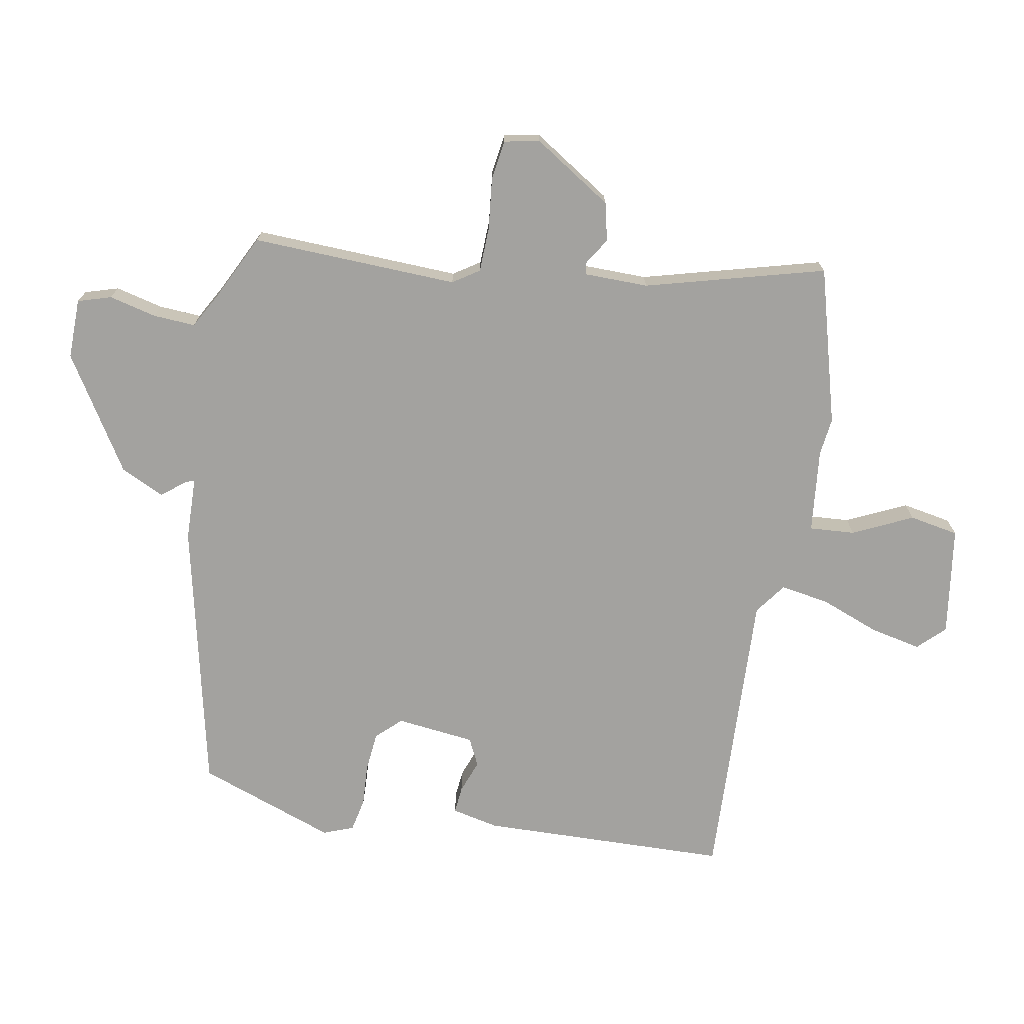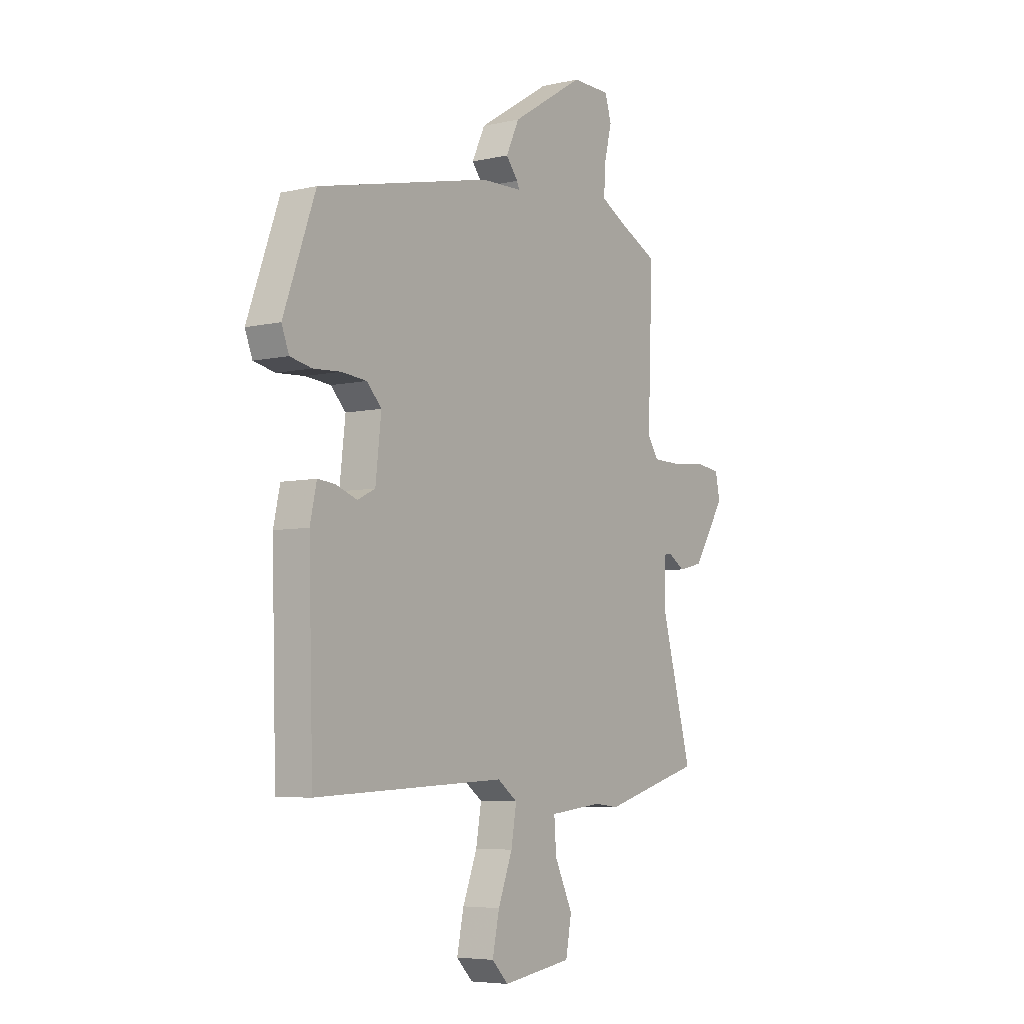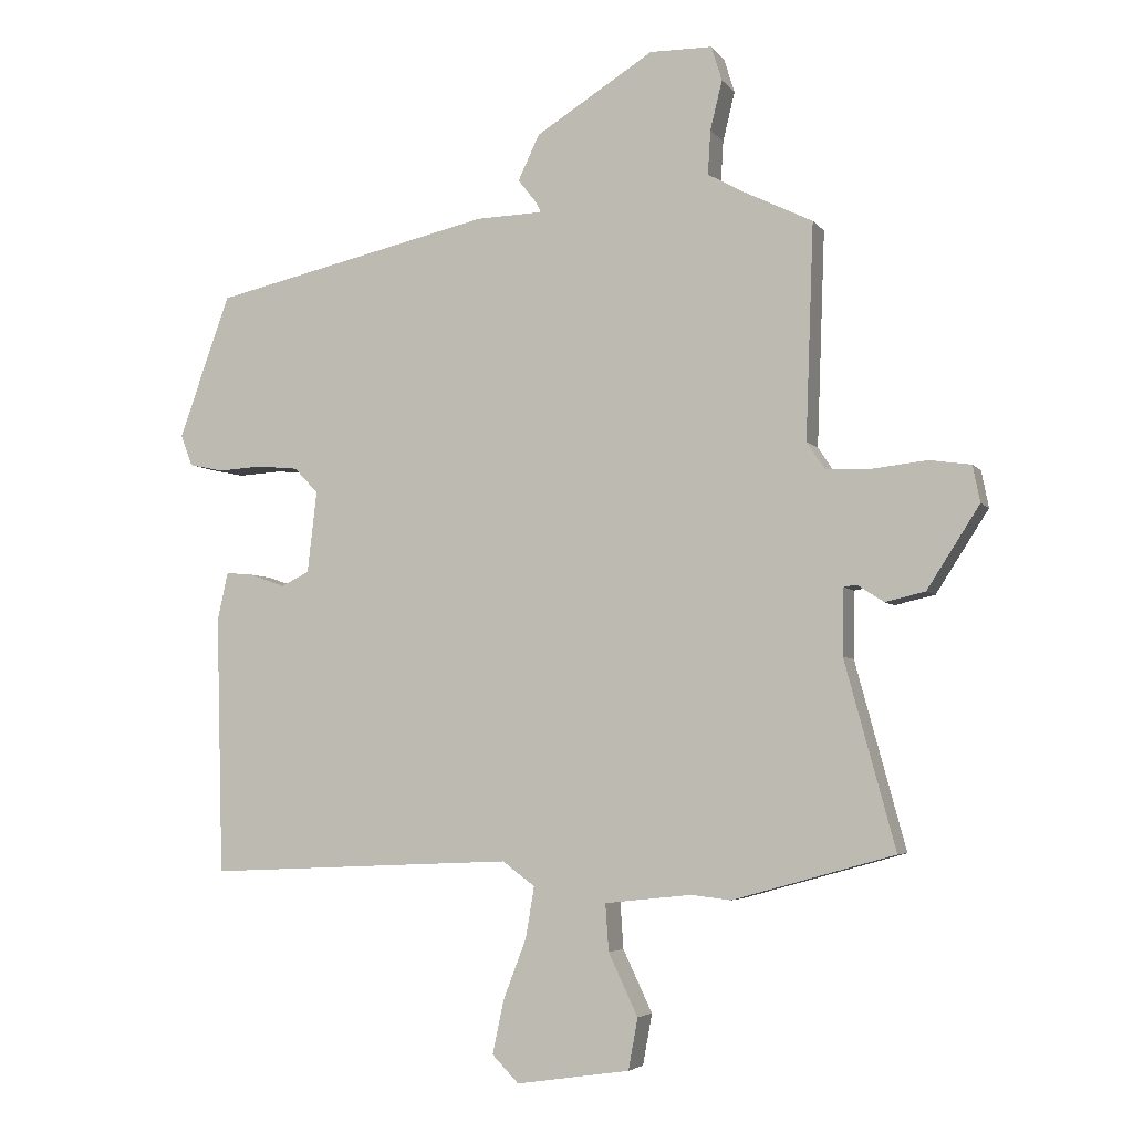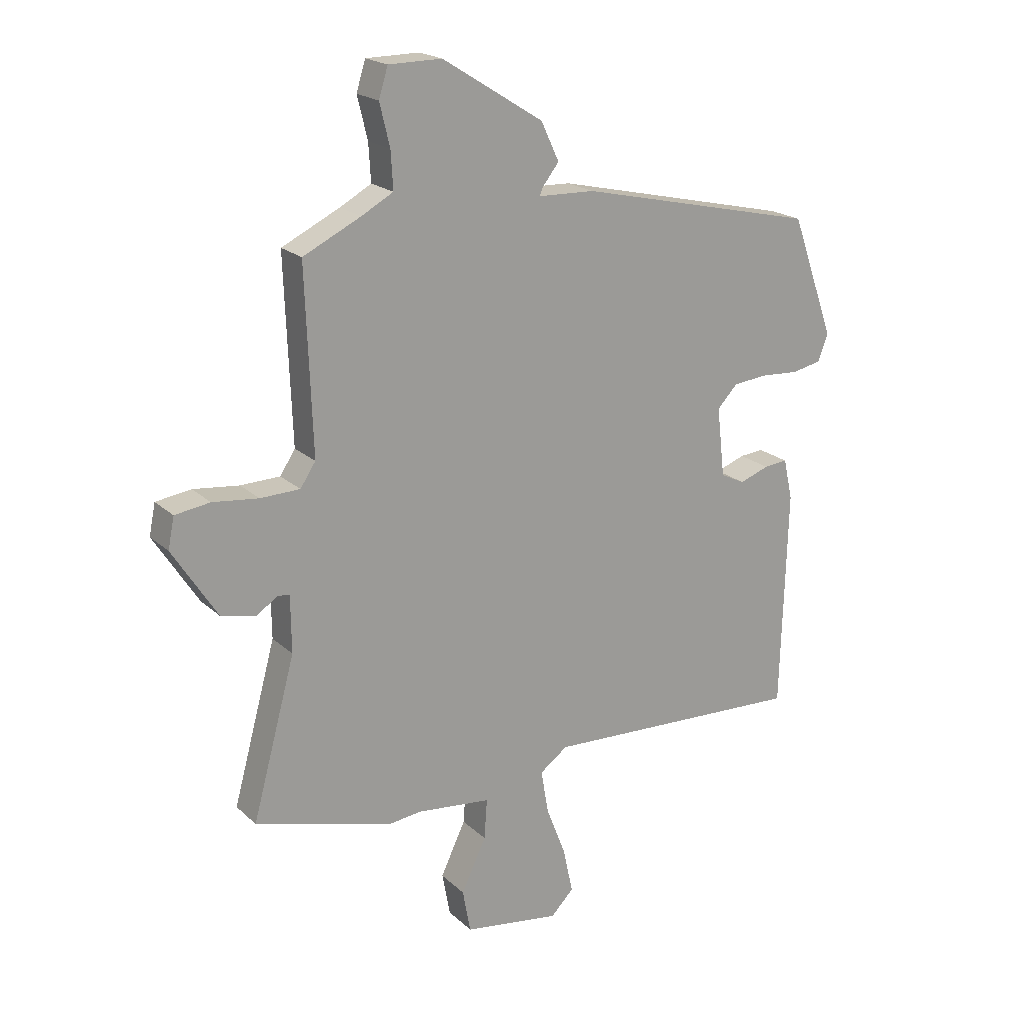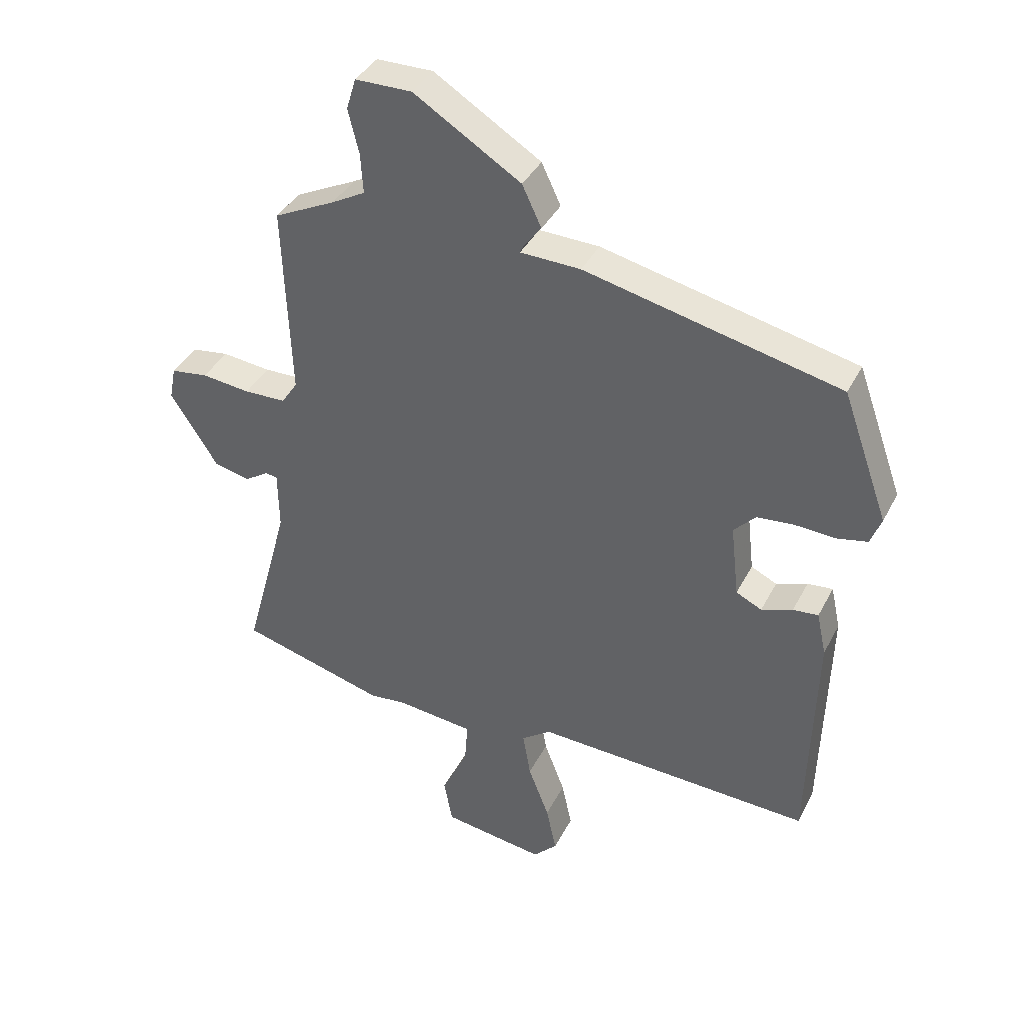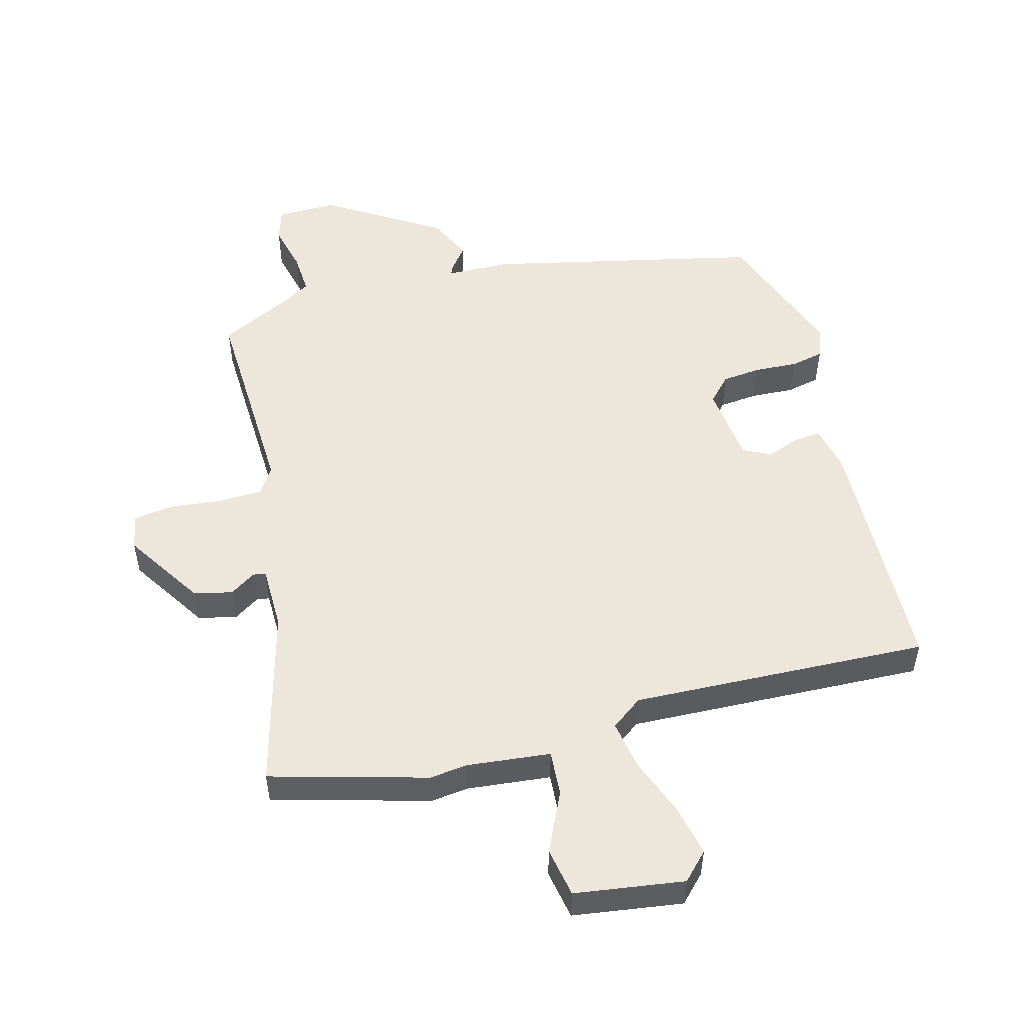
<metadata>
{"format":"obj","ext":"obj","renderer":"f3d","projection":"perspective","resolution":1024,"background":"white","views":[{"elev":-72.5,"azim":79.7,"up":"+Y"},{"elev":-5.7,"azim":-55.1,"up":"+Z"},{"elev":-4.7,"azim":19.2,"up":"+Z"},{"elev":20.0,"azim":148.0,"up":"+Z"},{"elev":38.7,"azim":-155.1,"up":"+Z"},{"elev":52.3,"azim":164.9,"up":"+Y"}]}
</metadata>
<code>
v 0.598 0.07 -0.473
v 0.354 0.07 -0.541
v 0.295 0.07 -0.534
v 0.164 0.07 -0.548
v 0.169 0.07 -0.619
v 0.213 0.07 -0.712
v 0.199 0.07 -0.789
v 0.028 0.07 -0.814
v -0.012 0.07 -0.773
v 0.005 0.07 -0.693
v 0.04 0.07 -0.602
v 0.053 0.07 -0.525
v 0.004 0.07 -0.489
v -0.461 0.07 -0.509
v -0.472 0.07 -0.12
v -0.456 0.07 -0.047
v -0.414 0.07 -0.051
v -0.362 0.07 -0.07
v -0.319 0.07 -0.049
v -0.305 0.07 0.074
v -0.341 0.07 0.112
v -0.402 0.07 0.118
v -0.469 0.07 0.114
v -0.521 0.07 0.125
v -0.539 0.07 0.172
v -0.462 0.07 0.387
v -0.038 0.07 0.483
v 0.062 0.07 0.486
v 0.056 0.07 0.5
v 0.027 0.07 0.537
v 0.059 0.07 0.605
v 0.237 0.07 0.716
v 0.331 0.07 0.715
v 0.347 0.07 0.663
v 0.329 0.07 0.589
v 0.325 0.07 0.523
v 0.381 0.07 0.492
v 0.483 0.07 0.442
v 0.471 0.07 0.119
v 0.498 0.07 0.078
v 0.568 0.07 0.076
v 0.649 0.07 0.085
v 0.711 0.07 0.076
v 0.722 0.07 0.021
v 0.643 0.07 -0.102
v 0.583 0.07 -0.116
v 0.543 0.07 -0.09
v 0.523 0.07 -0.093
v 0.522 0.07 -0.193
v 0.598 0 -0.473
v 0.354 0 -0.541
v 0.295 0 -0.534
v 0.164 0 -0.548
v 0.169 0 -0.619
v 0.213 0 -0.712
v 0.199 0 -0.789
v 0.028 0 -0.814
v -0.012 0 -0.773
v 0.005 0 -0.693
v 0.04 0 -0.602
v 0.053 0 -0.525
v 0.004 0 -0.489
v -0.461 0 -0.509
v -0.472 0 -0.12
v -0.456 0 -0.047
v -0.414 0 -0.051
v -0.362 0 -0.07
v -0.319 0 -0.049
v -0.305 0 0.074
v -0.341 0 0.112
v -0.402 0 0.118
v -0.469 0 0.114
v -0.521 0 0.125
v -0.539 0 0.172
v -0.462 0 0.387
v -0.038 0 0.483
v 0.062 0 0.486
v 0.056 0 0.5
v 0.027 0 0.537
v 0.059 0 0.605
v 0.237 0 0.716
v 0.331 0 0.715
v 0.347 0 0.663
v 0.329 0 0.589
v 0.325 0 0.523
v 0.381 0 0.492
v 0.483 0 0.442
v 0.471 0 0.119
v 0.498 0 0.078
v 0.568 0 0.076
v 0.649 0 0.085
v 0.711 0 0.076
v 0.722 0 0.021
v 0.643 0 -0.102
v 0.583 0 -0.116
v 0.543 0 -0.09
v 0.523 0 -0.093
v 0.522 0 -0.193
f 44 45 46 47
f 44 47 48
f 41 42 43 44
f 40 41 44 48
f 39 40 48 49
f 37 38 39
f 36 37 39 49
f 32 33 34 35
f 32 35 36
f 29 30 31 32
f 28 29 32 36
f 25 26 27 28
f 22 23 24 25
f 21 22 25 28
f 20 21 28 36
f 15 16 17 18
f 13 14 15 18
f 12 13 18 19
f 8 9 10 11
f 8 11 12
f 5 6 7 8
f 4 5 8 12
f 3 4 12 19
f 19 20 36 49
f 3 19 49
f 1 2 3 49
f 96 95 94 93
f 97 96 93
f 93 92 91 90
f 97 93 90 89
f 98 97 89 88
f 88 87 86
f 98 88 86 85
f 84 83 82 81
f 85 84 81
f 81 80 79 78
f 85 81 78 77
f 77 76 75 74
f 74 73 72 71
f 77 74 71 70
f 85 77 70 69
f 67 66 65 64
f 67 64 63 62
f 68 67 62 61
f 60 59 58 57
f 61 60 57
f 57 56 55 54
f 61 57 54 53
f 68 61 53 52
f 98 85 69 68
f 98 68 52
f 98 52 51 50
f 1 50 51 2
f 2 51 52 3
f 3 52 53 4
f 4 53 54 5
f 5 54 55 6
f 6 55 56 7
f 7 56 57 8
f 8 57 58 9
f 9 58 59 10
f 10 59 60 11
f 11 60 61 12
f 12 61 62 13
f 13 62 63 14
f 14 63 64 15
f 15 64 65 16
f 16 65 66 17
f 17 66 67 18
f 18 67 68 19
f 19 68 69 20
f 20 69 70 21
f 21 70 71 22
f 22 71 72 23
f 23 72 73 24
f 24 73 74 25
f 25 74 75 26
f 26 75 76 27
f 27 76 77 28
f 28 77 78 29
f 29 78 79 30
f 30 79 80 31
f 31 80 81 32
f 32 81 82 33
f 33 82 83 34
f 34 83 84 35
f 35 84 85 36
f 36 85 86 37
f 37 86 87 38
f 38 87 88 39
f 39 88 89 40
f 40 89 90 41
f 41 90 91 42
f 42 91 92 43
f 43 92 93 44
f 44 93 94 45
f 45 94 95 46
f 46 95 96 47
f 47 96 97 48
f 48 97 98 49
f 49 98 50 1

</code>
